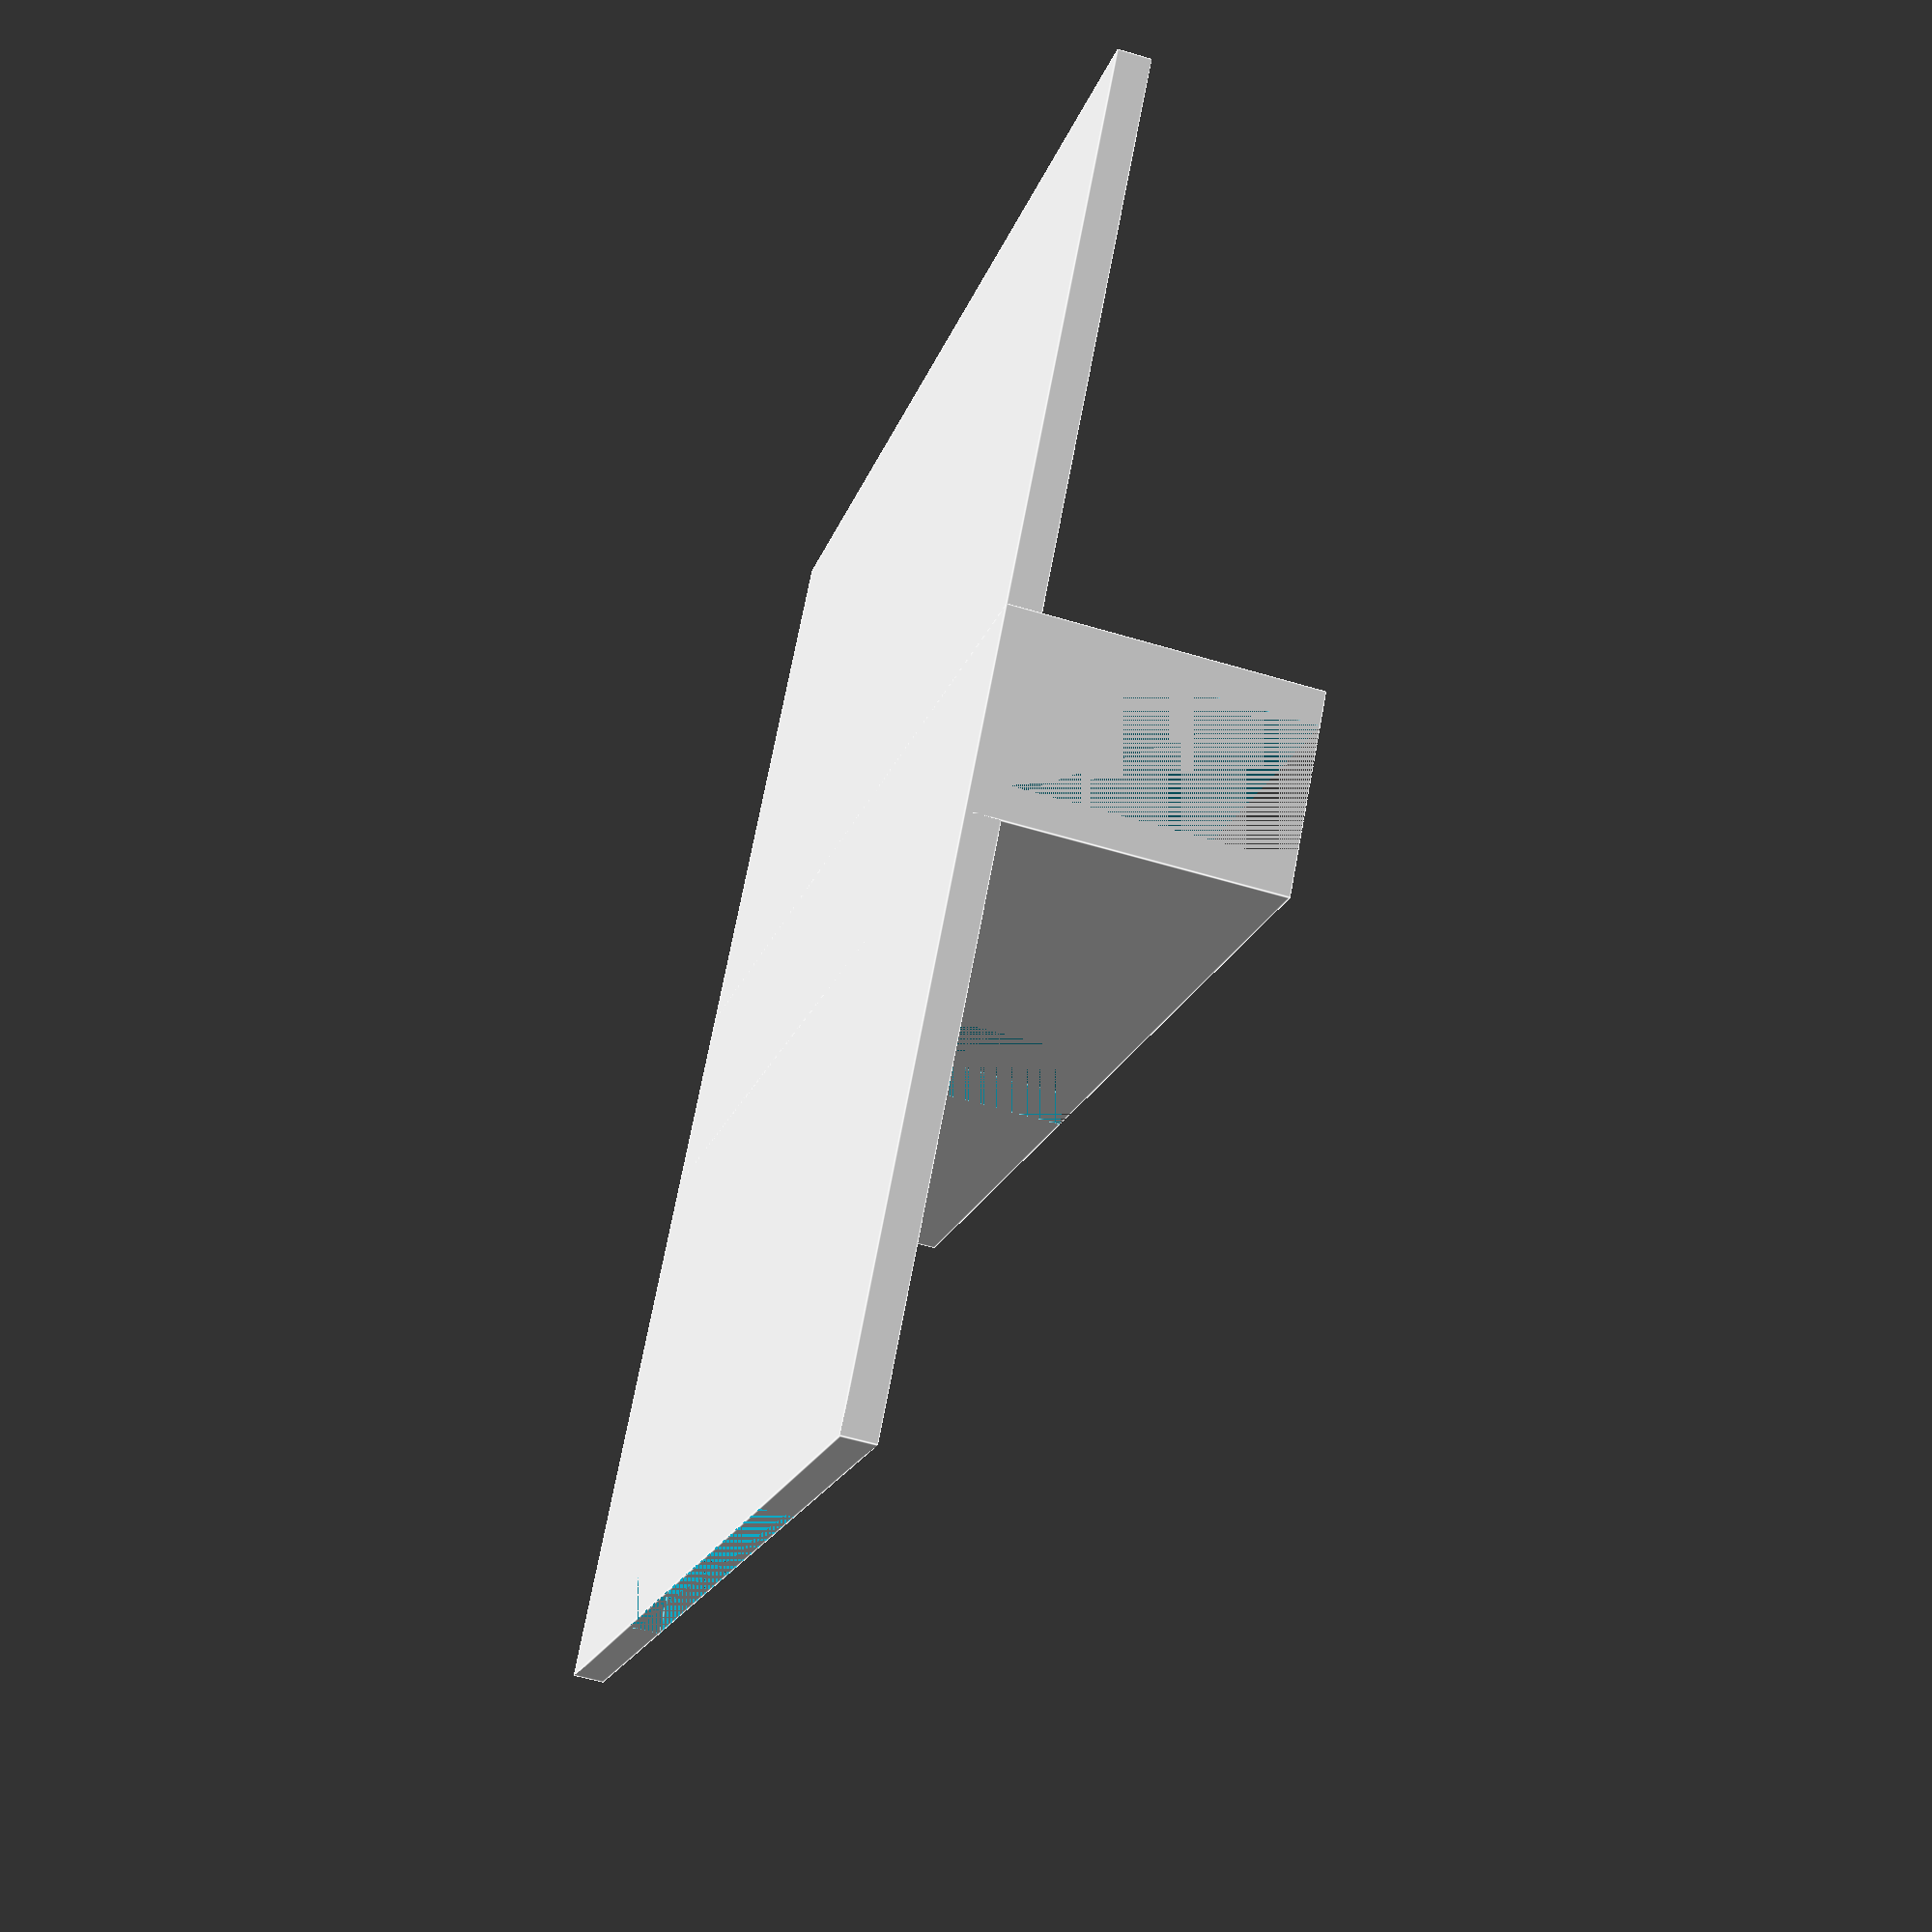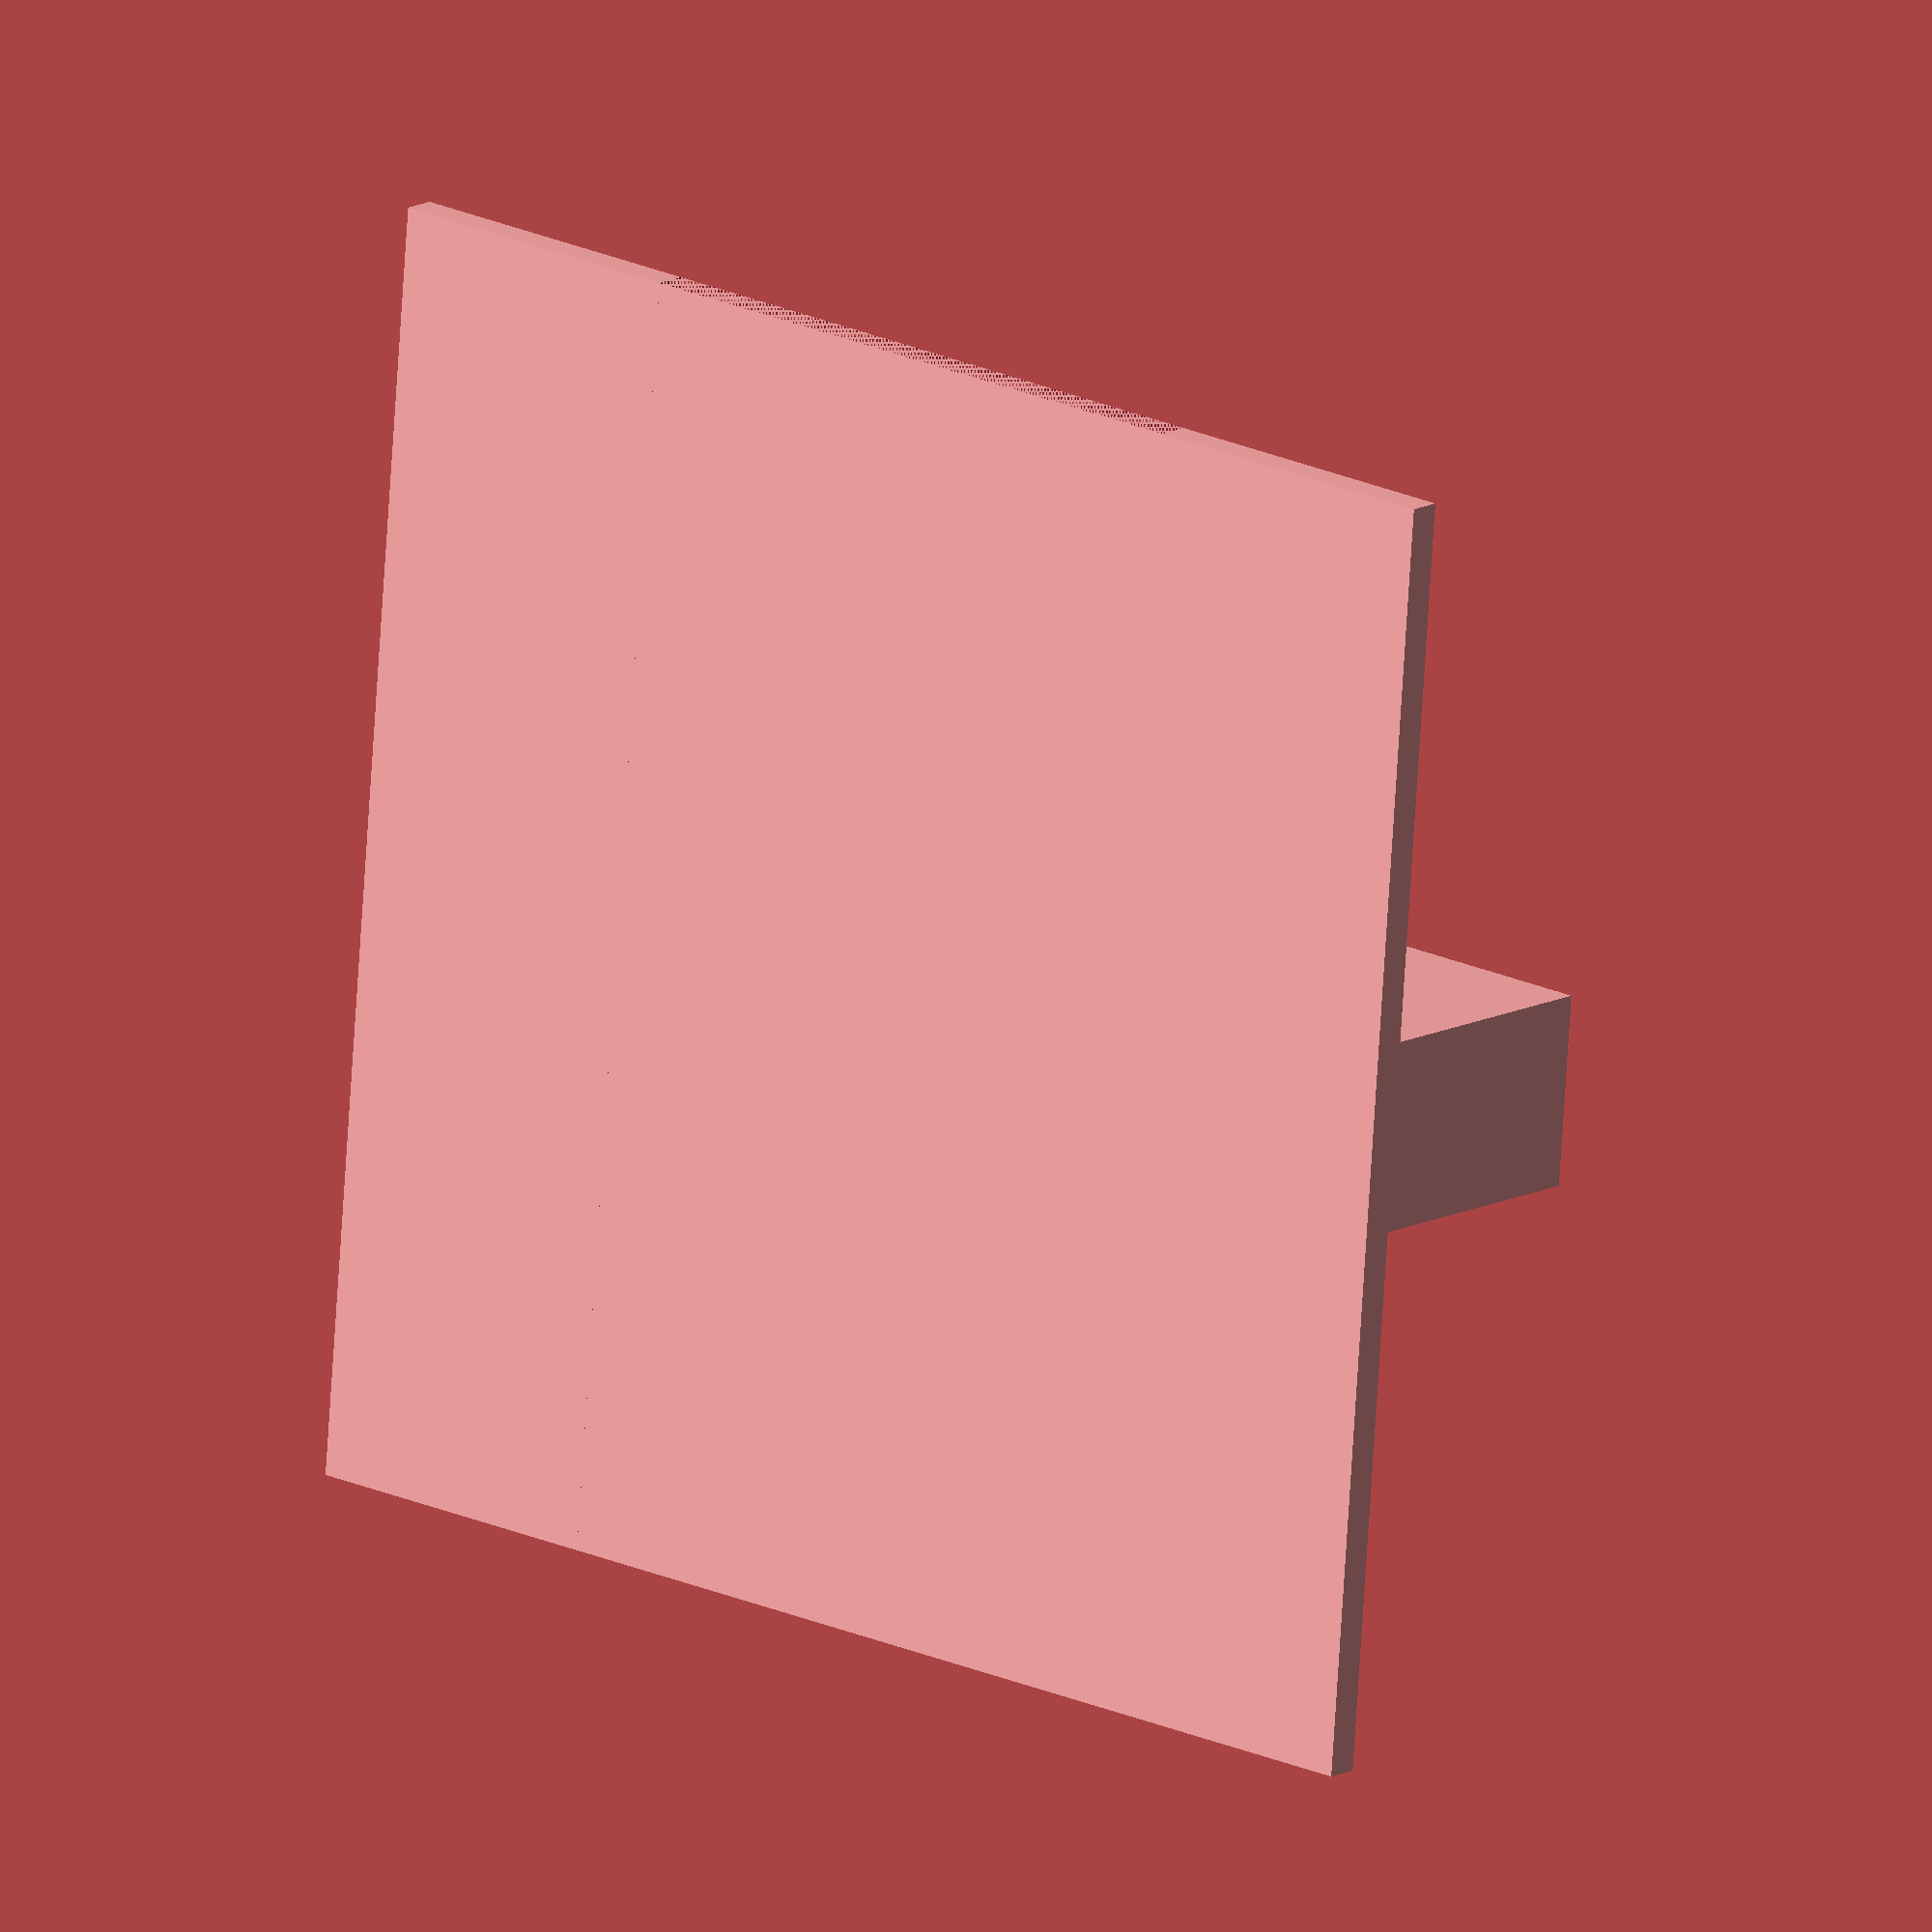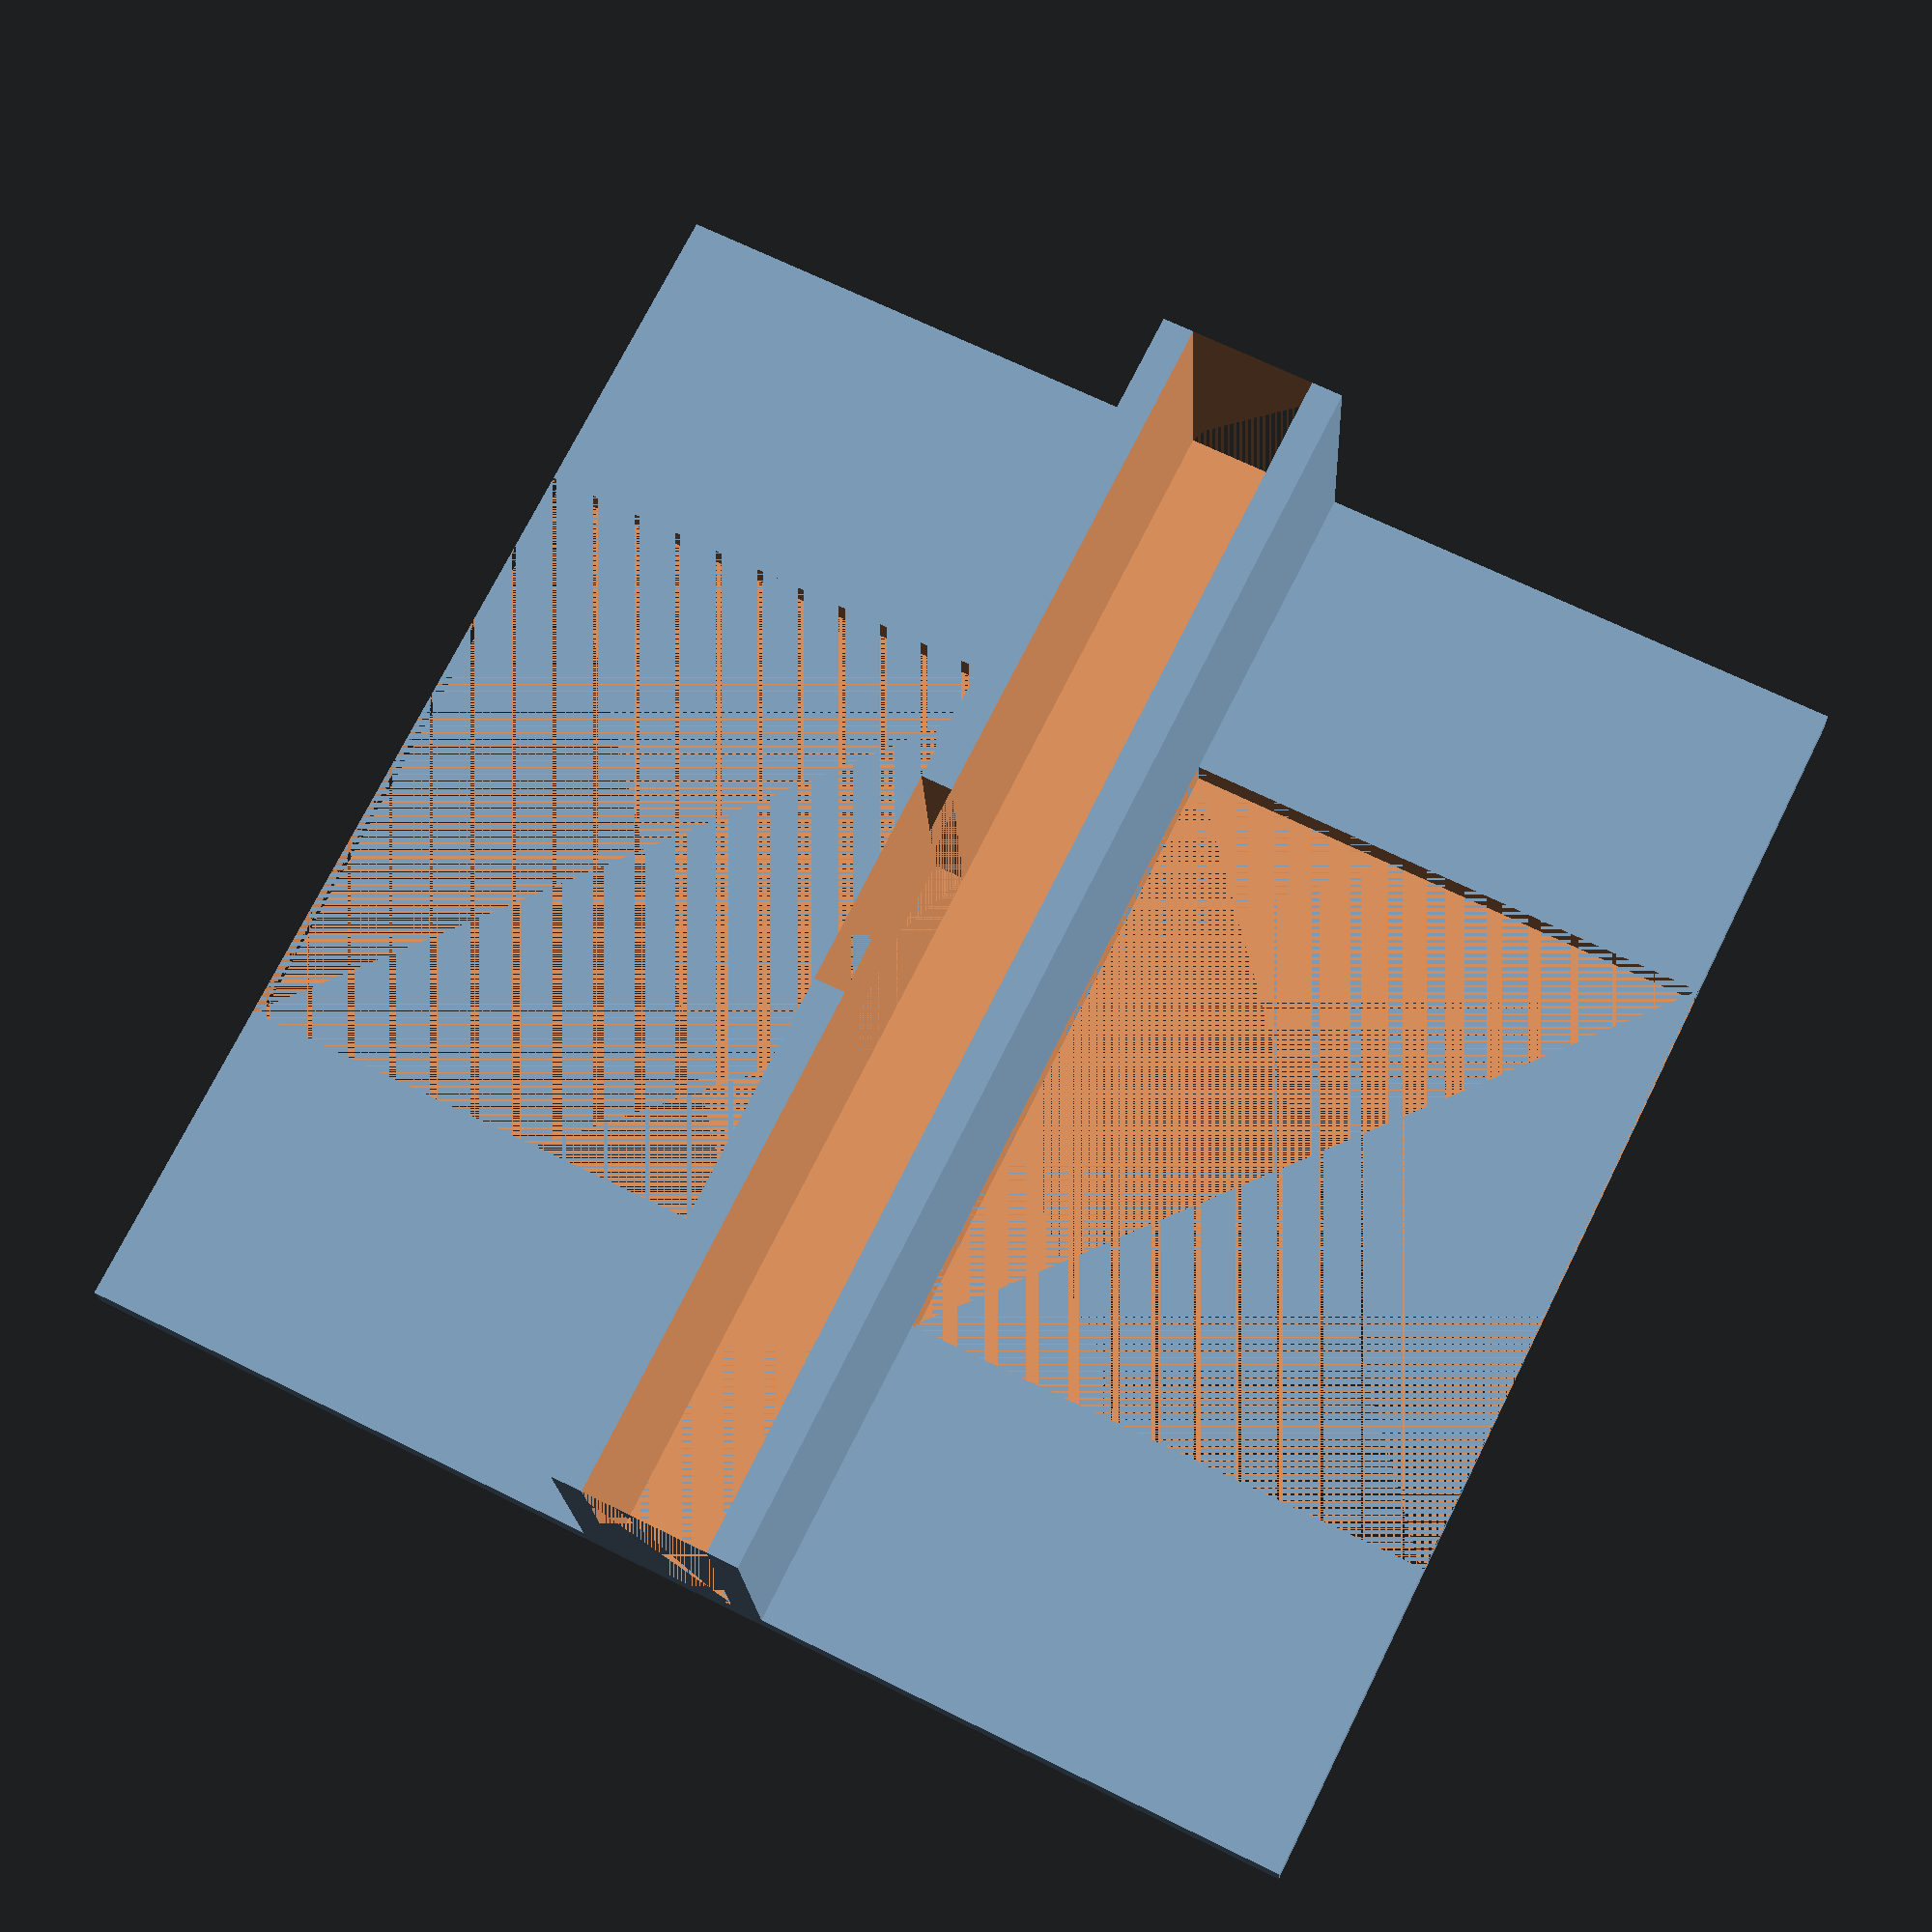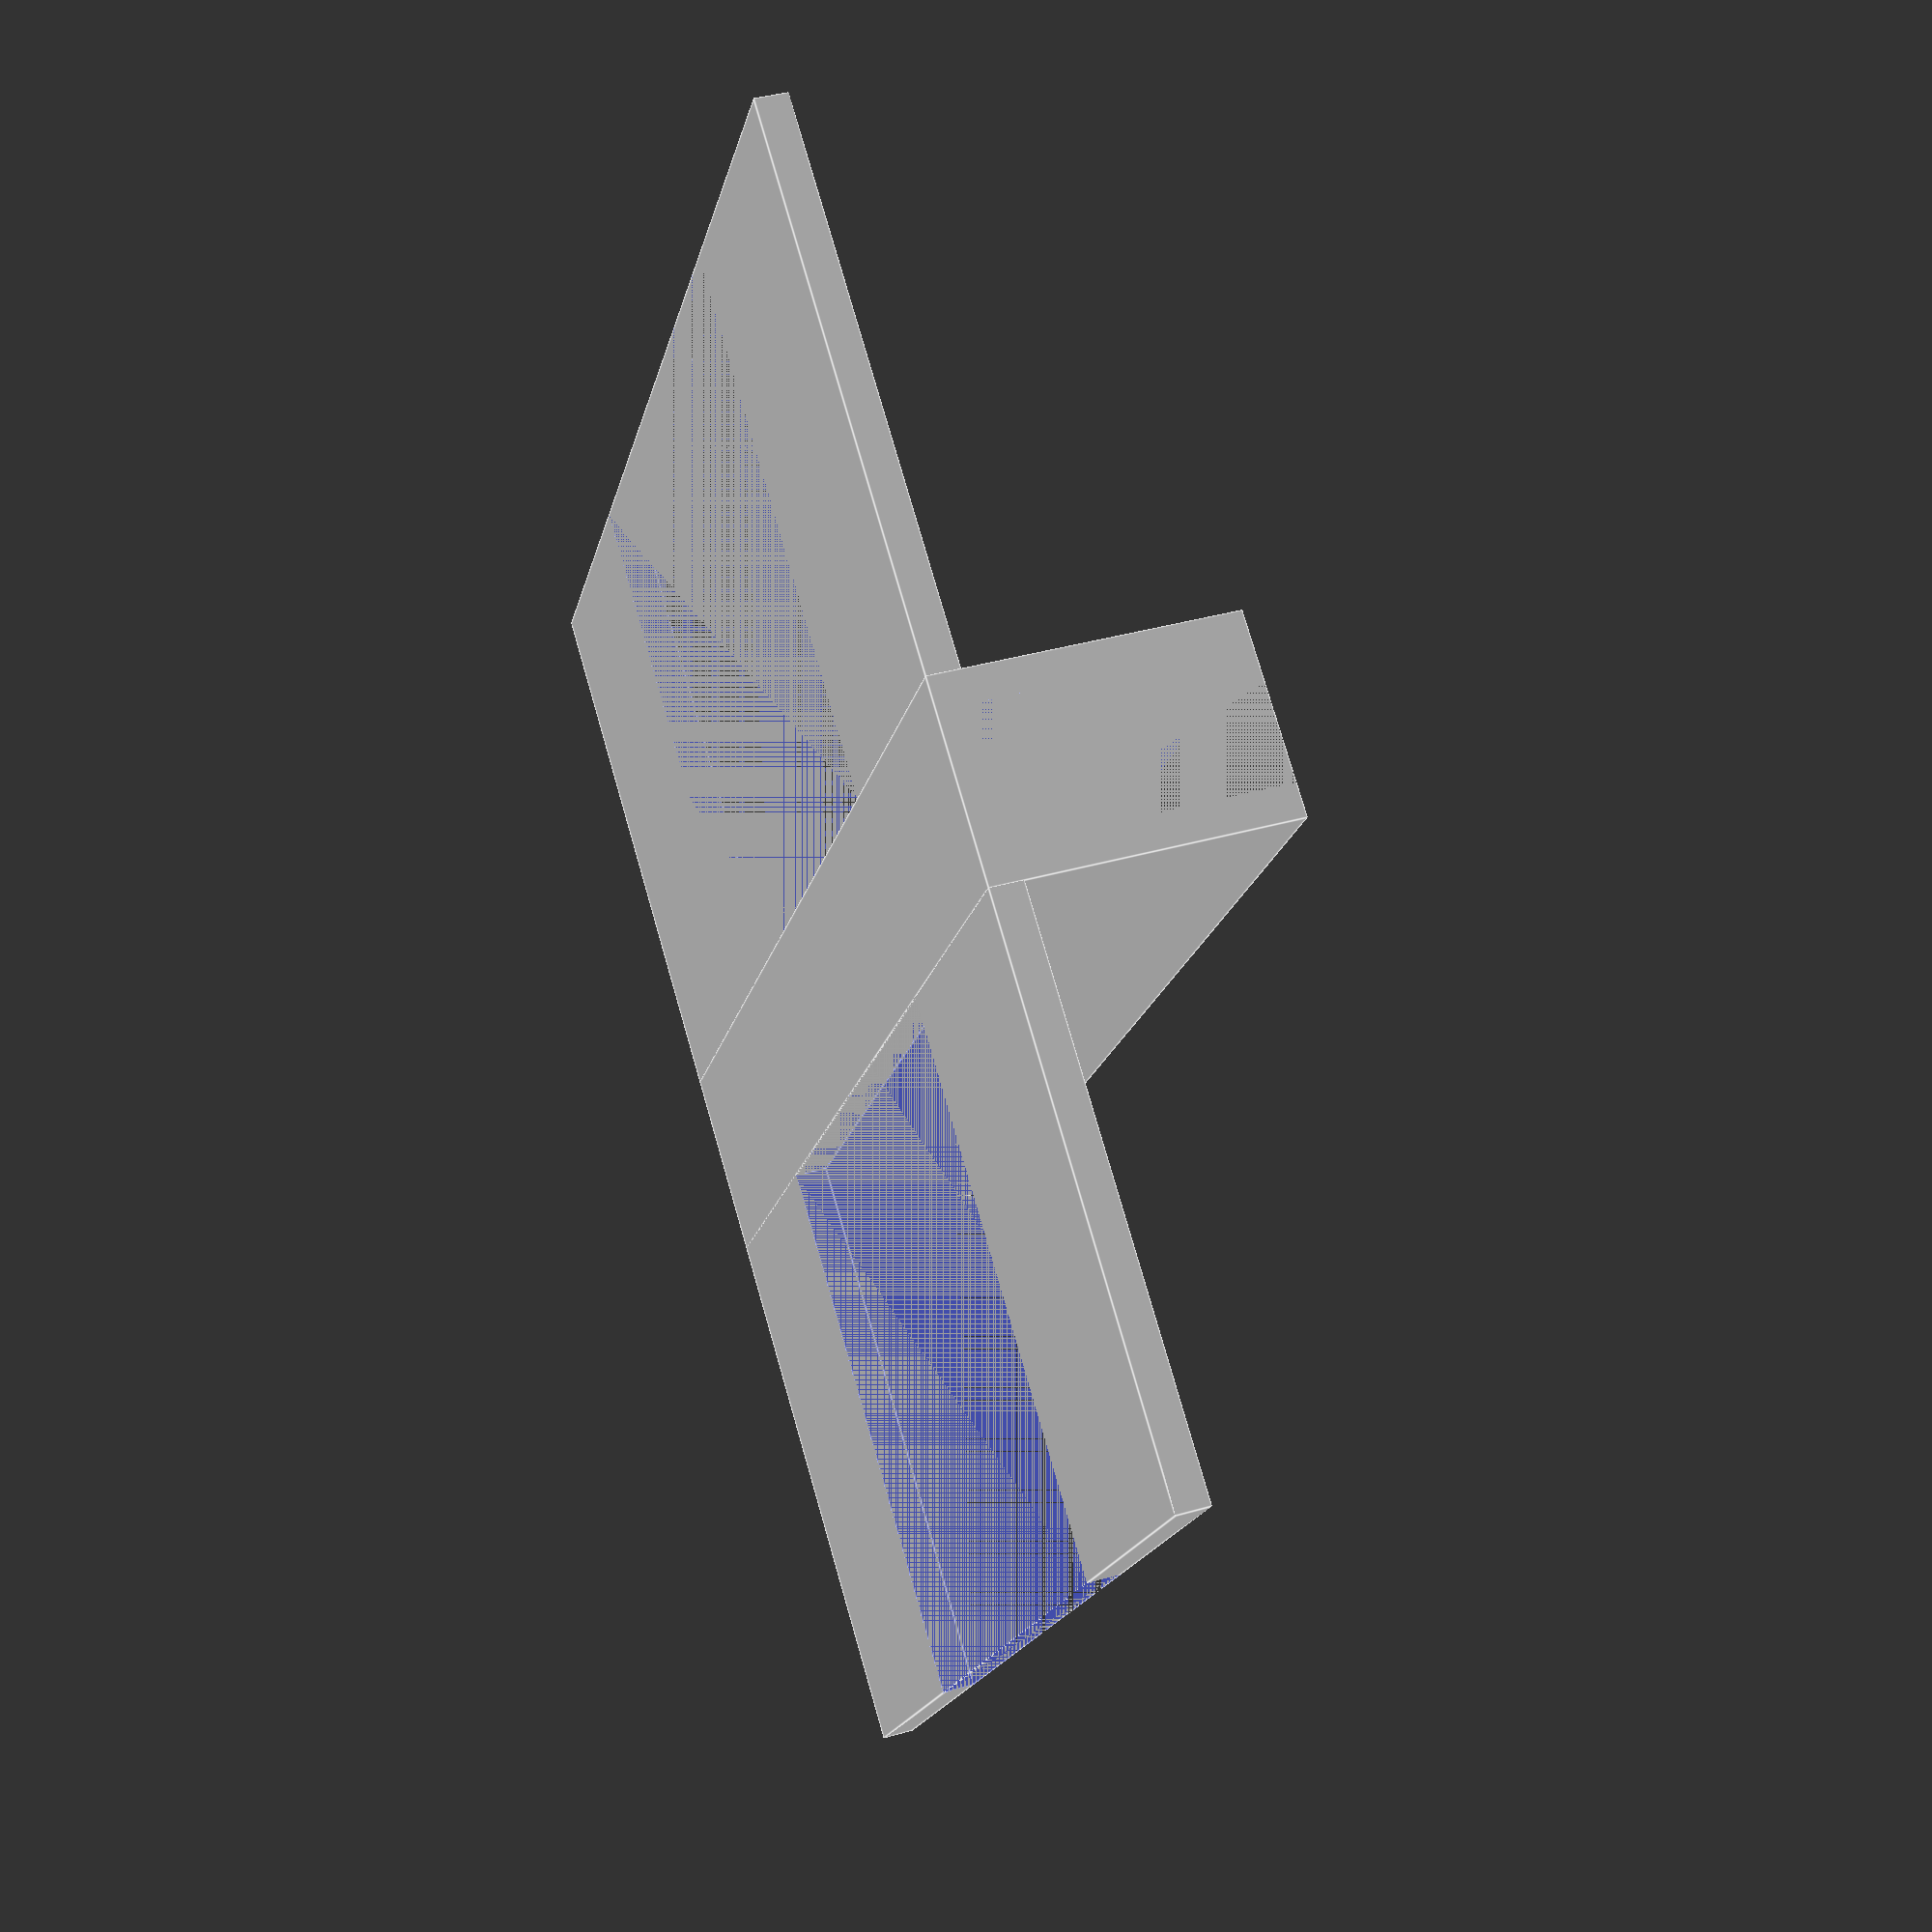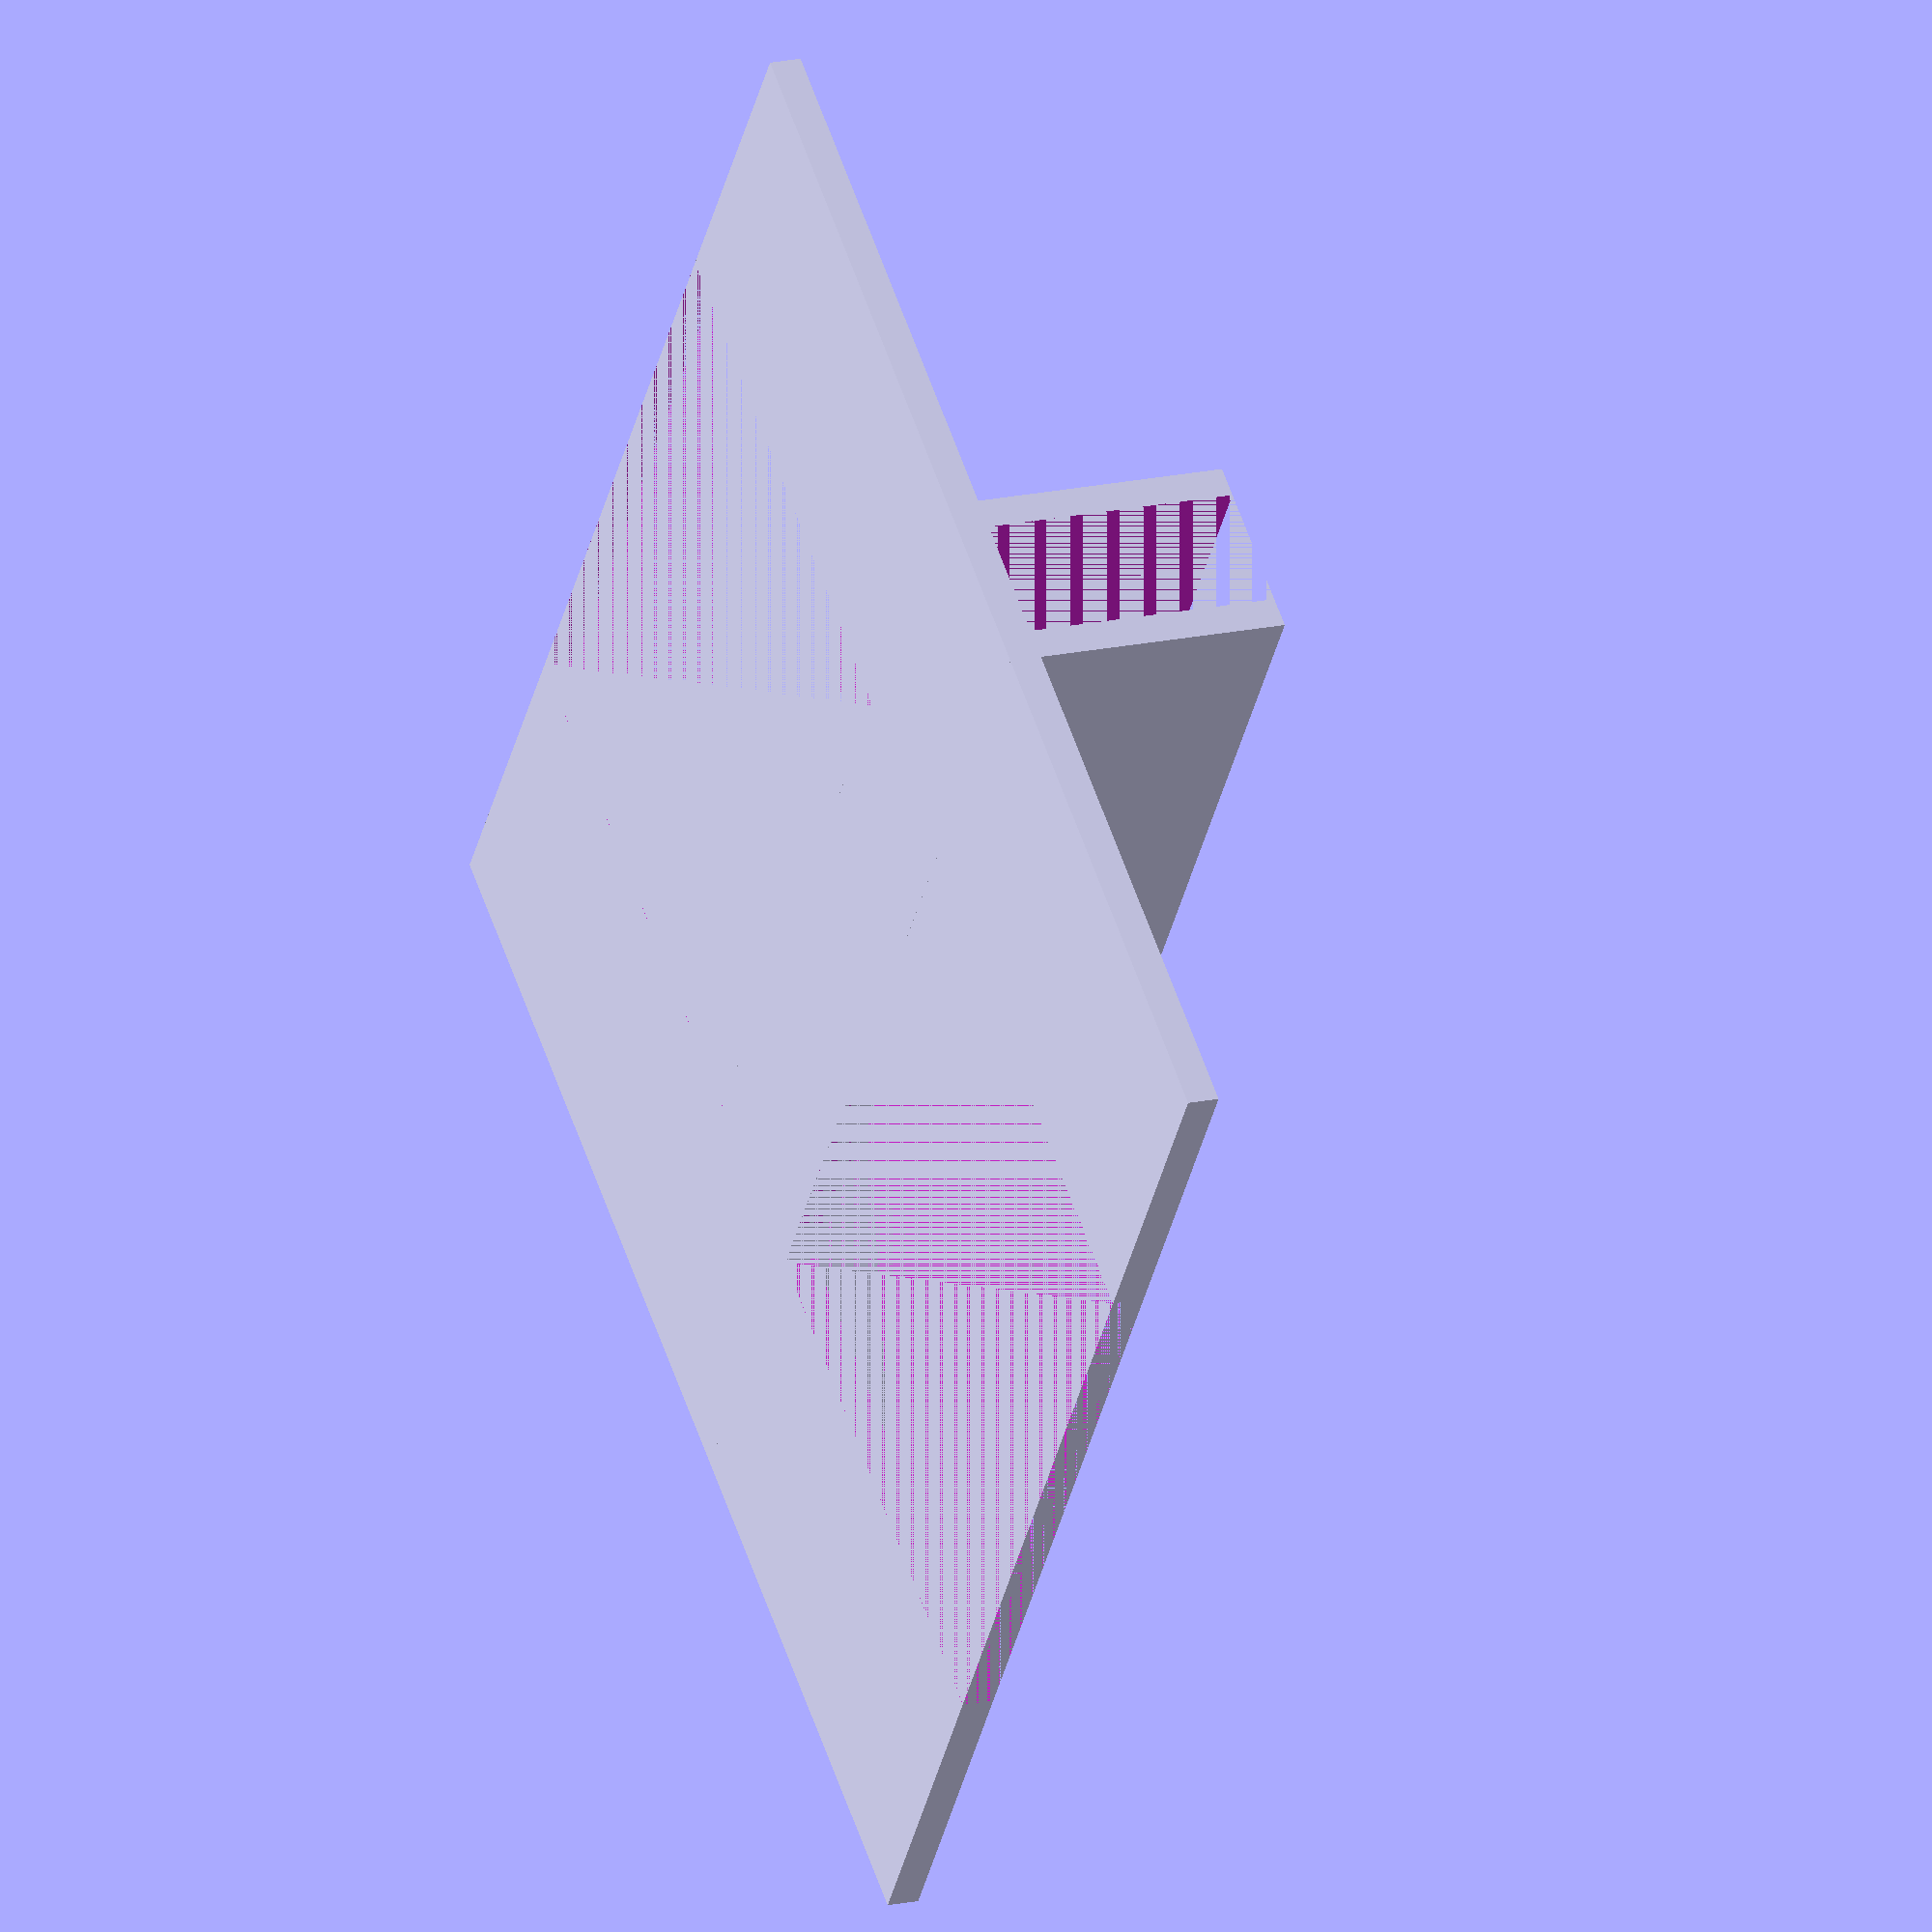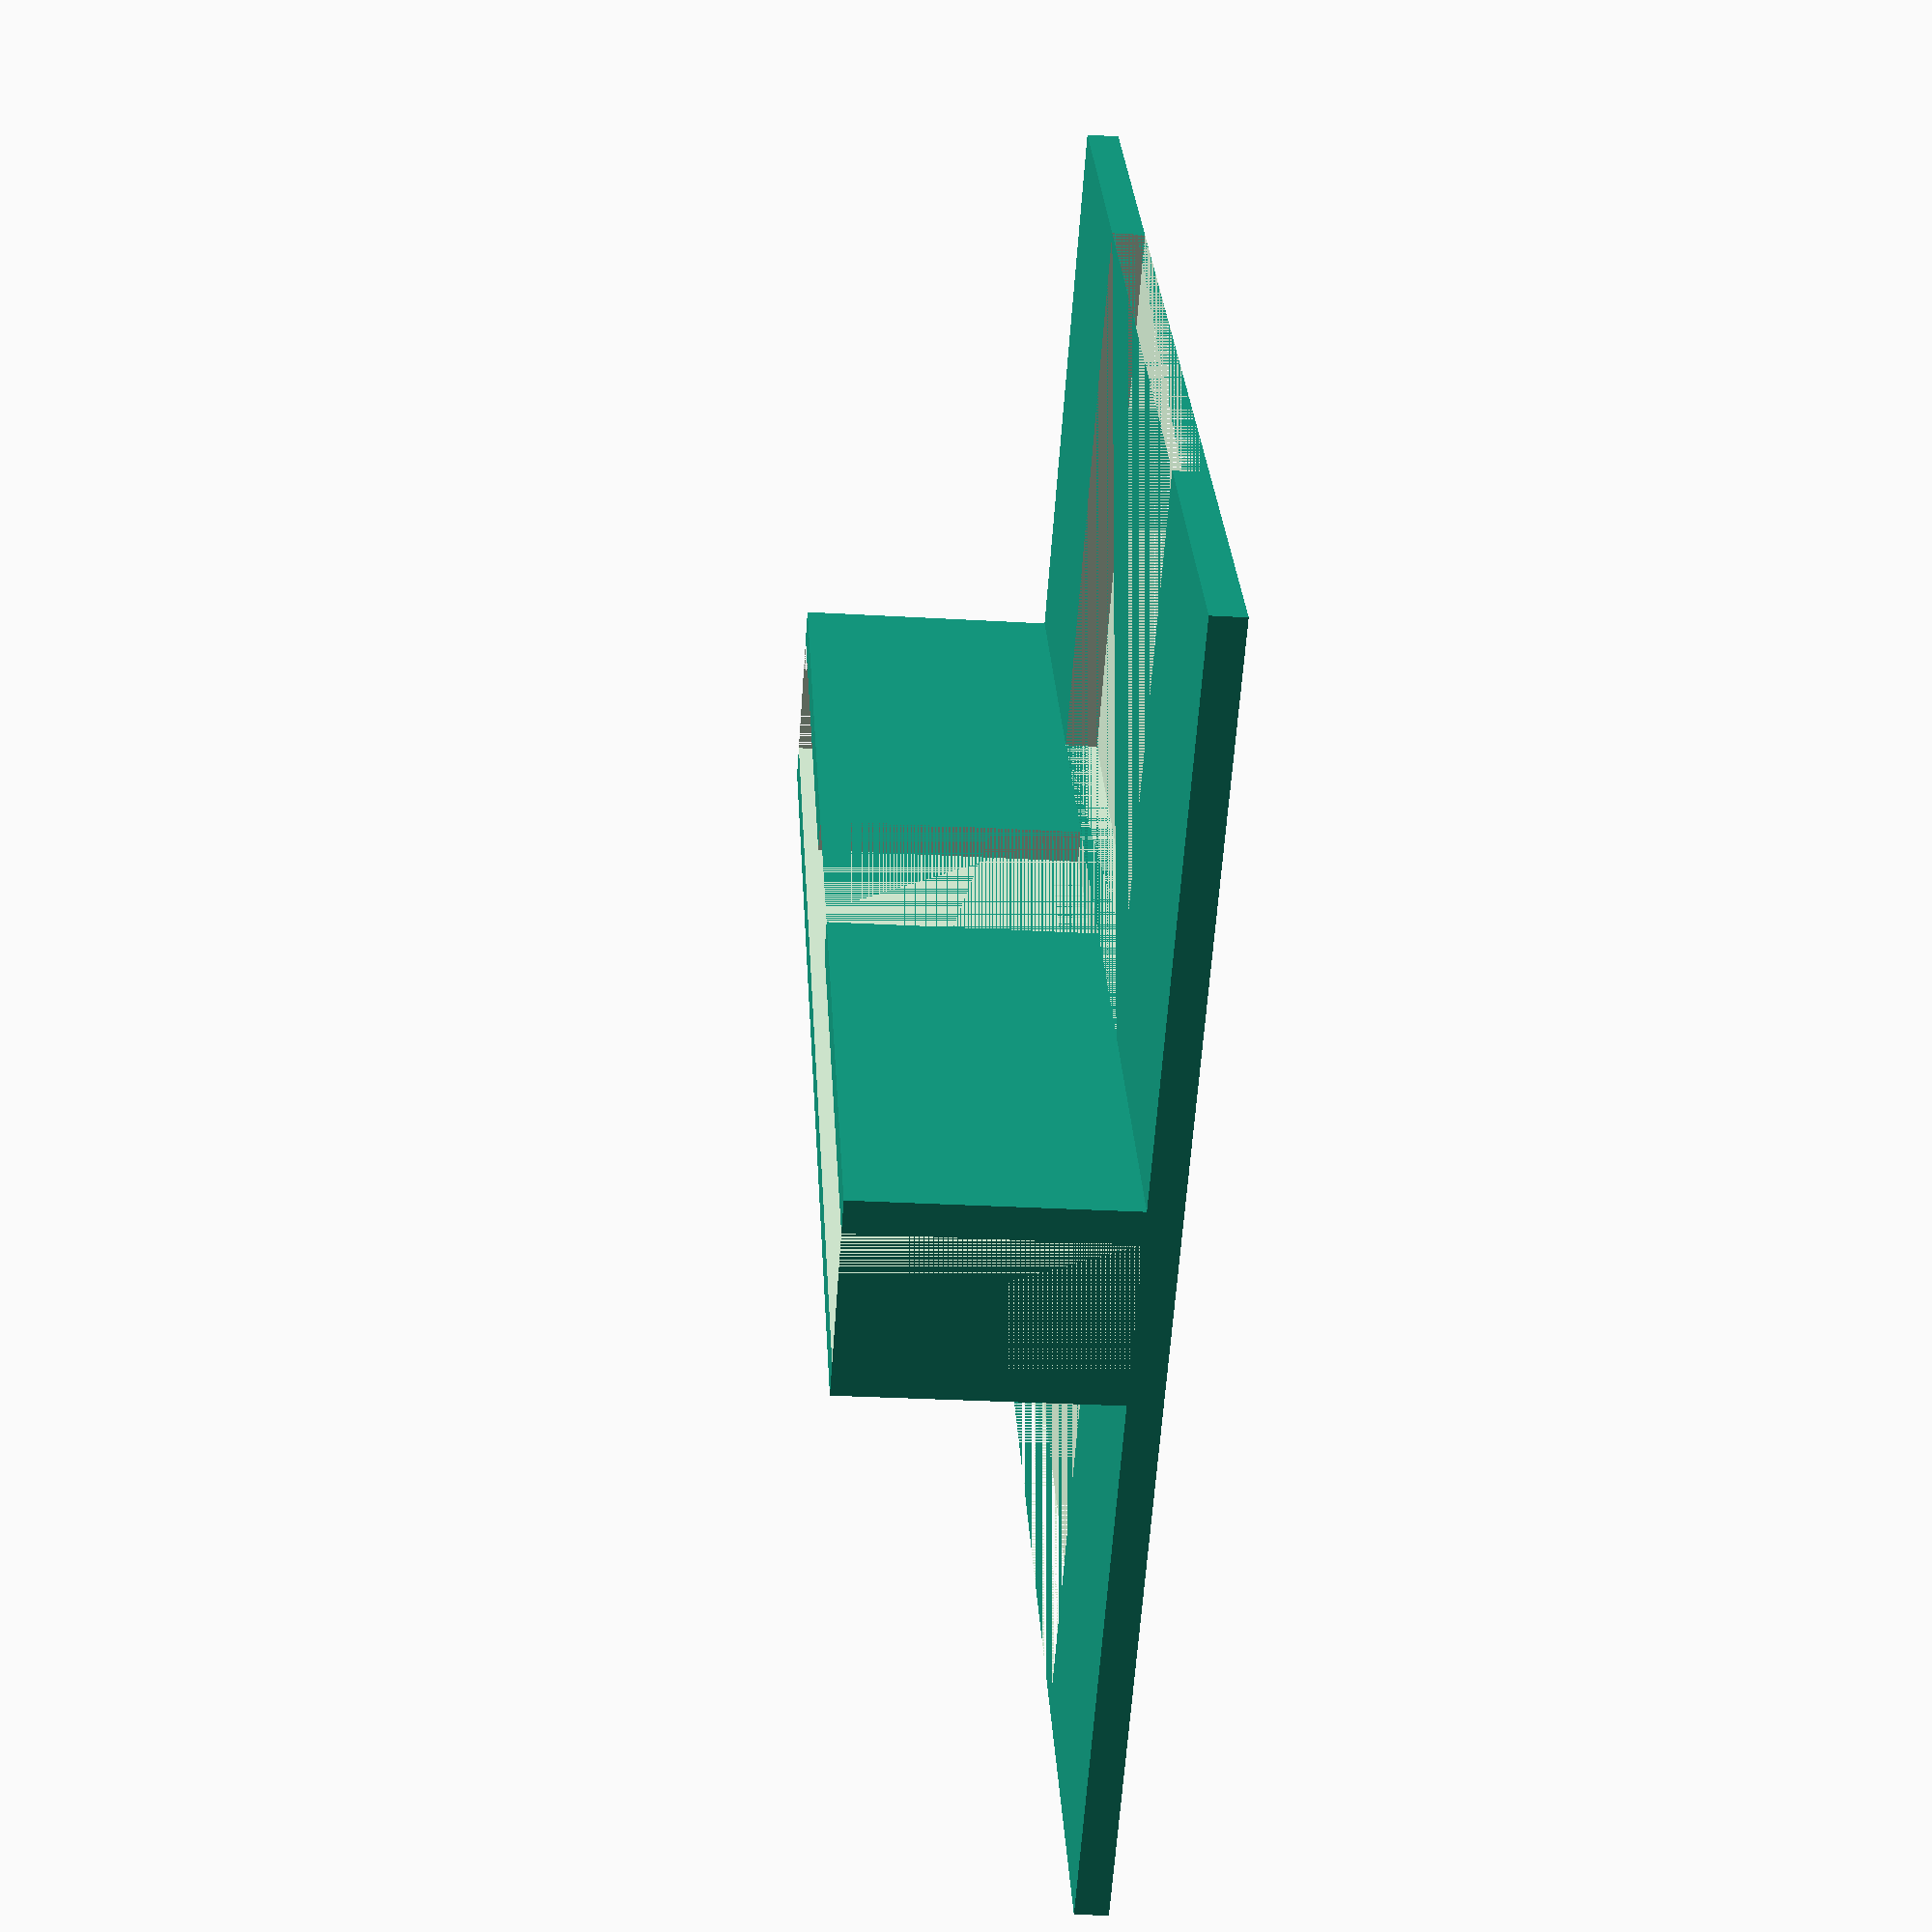
<openscad>
difference() {
cube([40,40,1]);
translate([10,0,0]) cube([20,17,1]);
translate([10,23,0]) cube([20,17,1]);
}

difference() {
translate([0,17,0]) difference() {
cube([40,6,9]);
translate([0,1,1]) cube([40,4,11]);
}
translate([16.5,17,1]) cube([7,1,9]);
}

</openscad>
<views>
elev=235.7 azim=142.7 roll=287.6 proj=p view=edges
elev=166.7 azim=175.3 roll=319.7 proj=o view=wireframe
elev=198.2 azim=296.5 roll=177.5 proj=p view=wireframe
elev=141.4 azim=54.1 roll=289.9 proj=p view=edges
elev=342.0 azim=234.3 roll=247.1 proj=o view=solid
elev=207.6 azim=54.3 roll=95.2 proj=p view=wireframe
</views>
